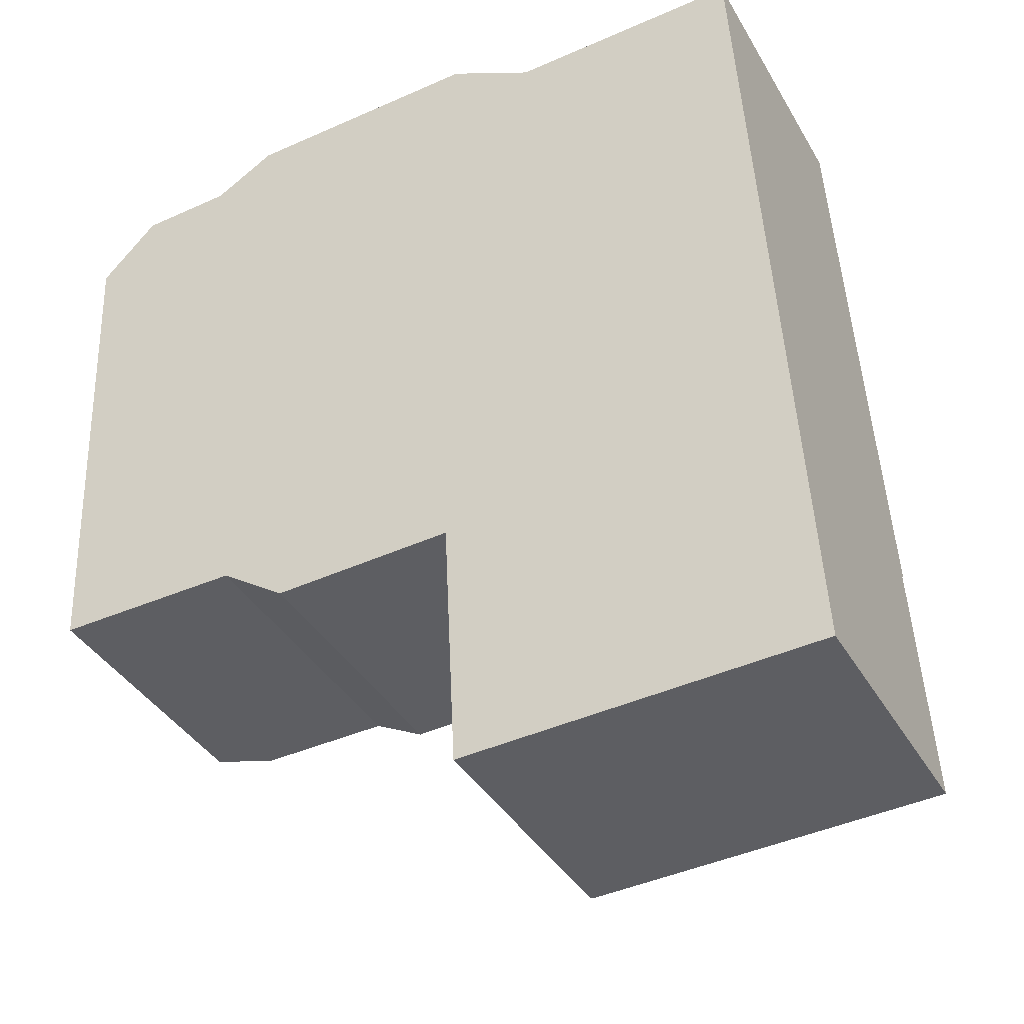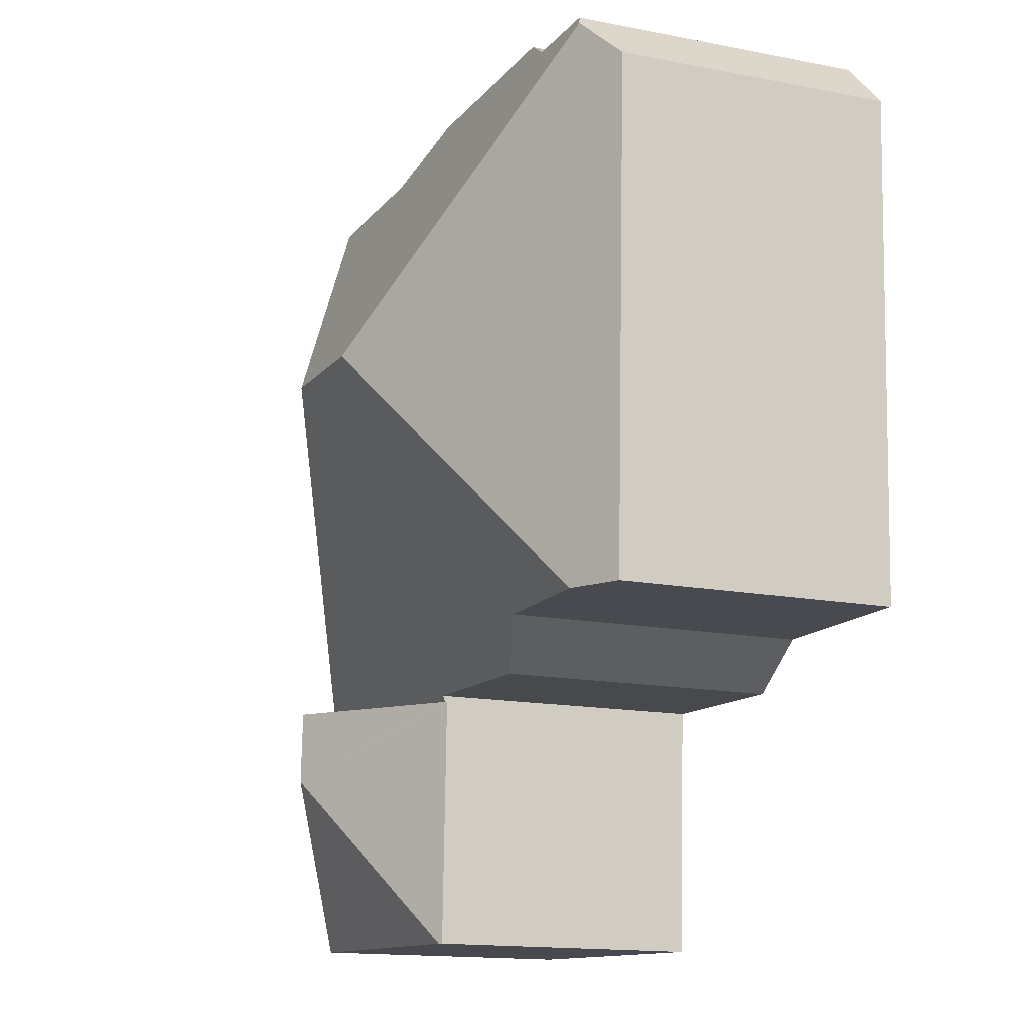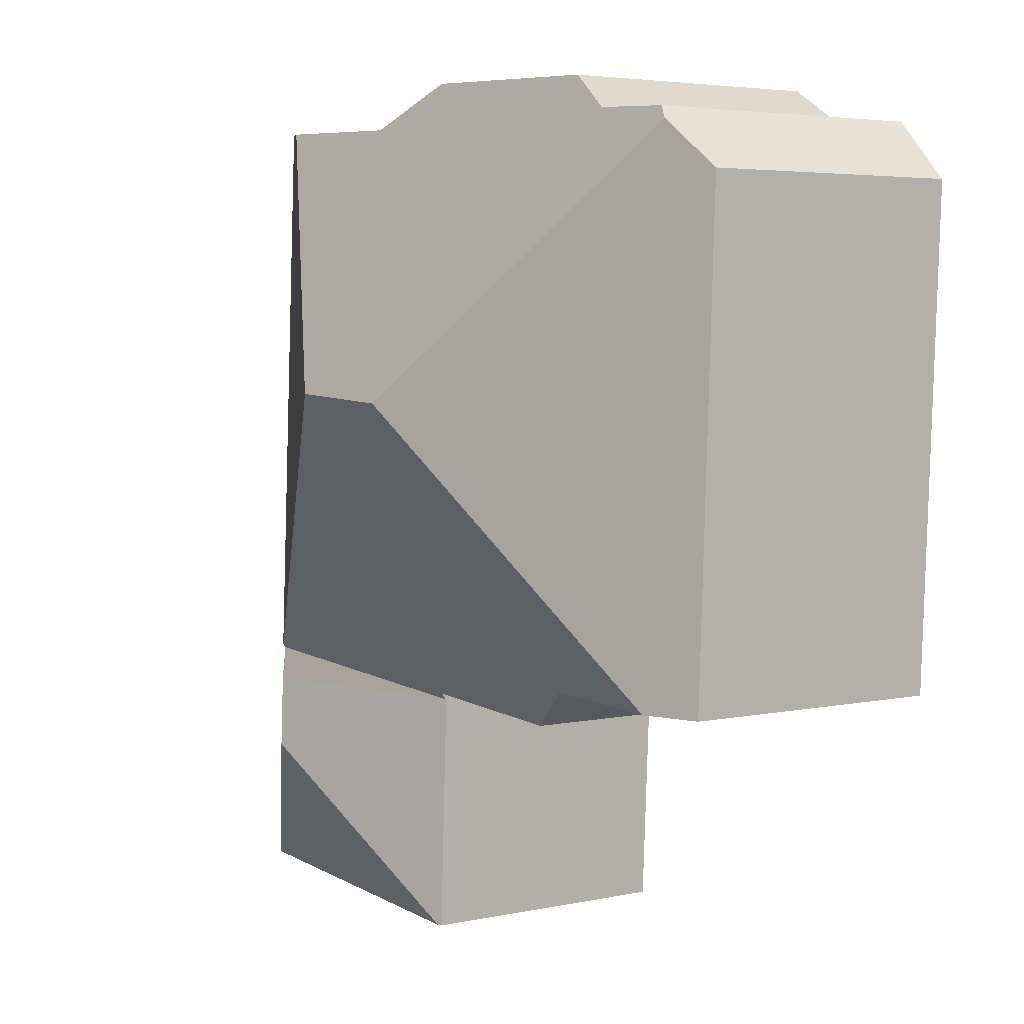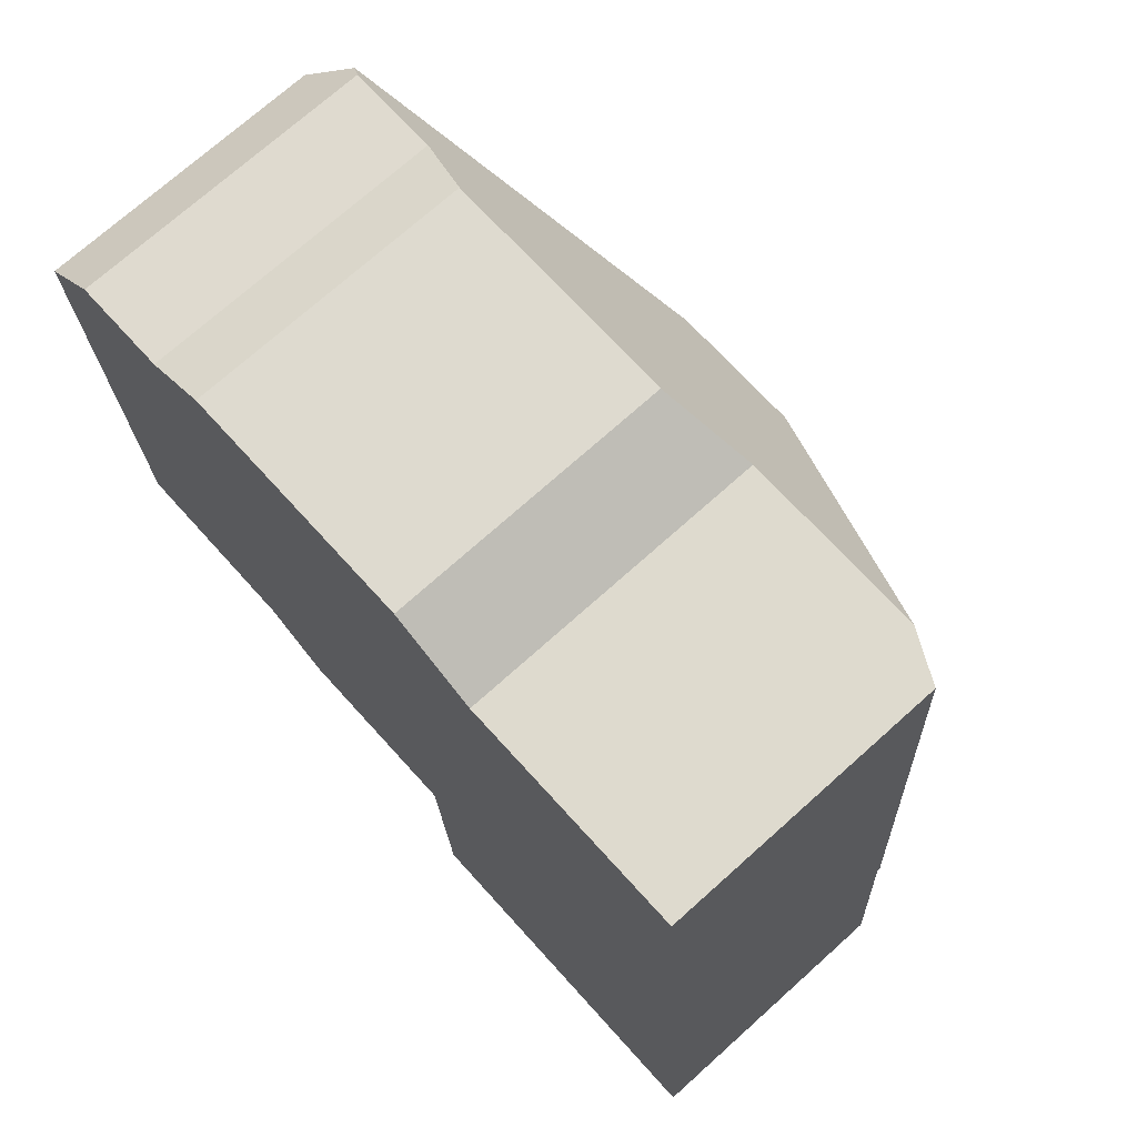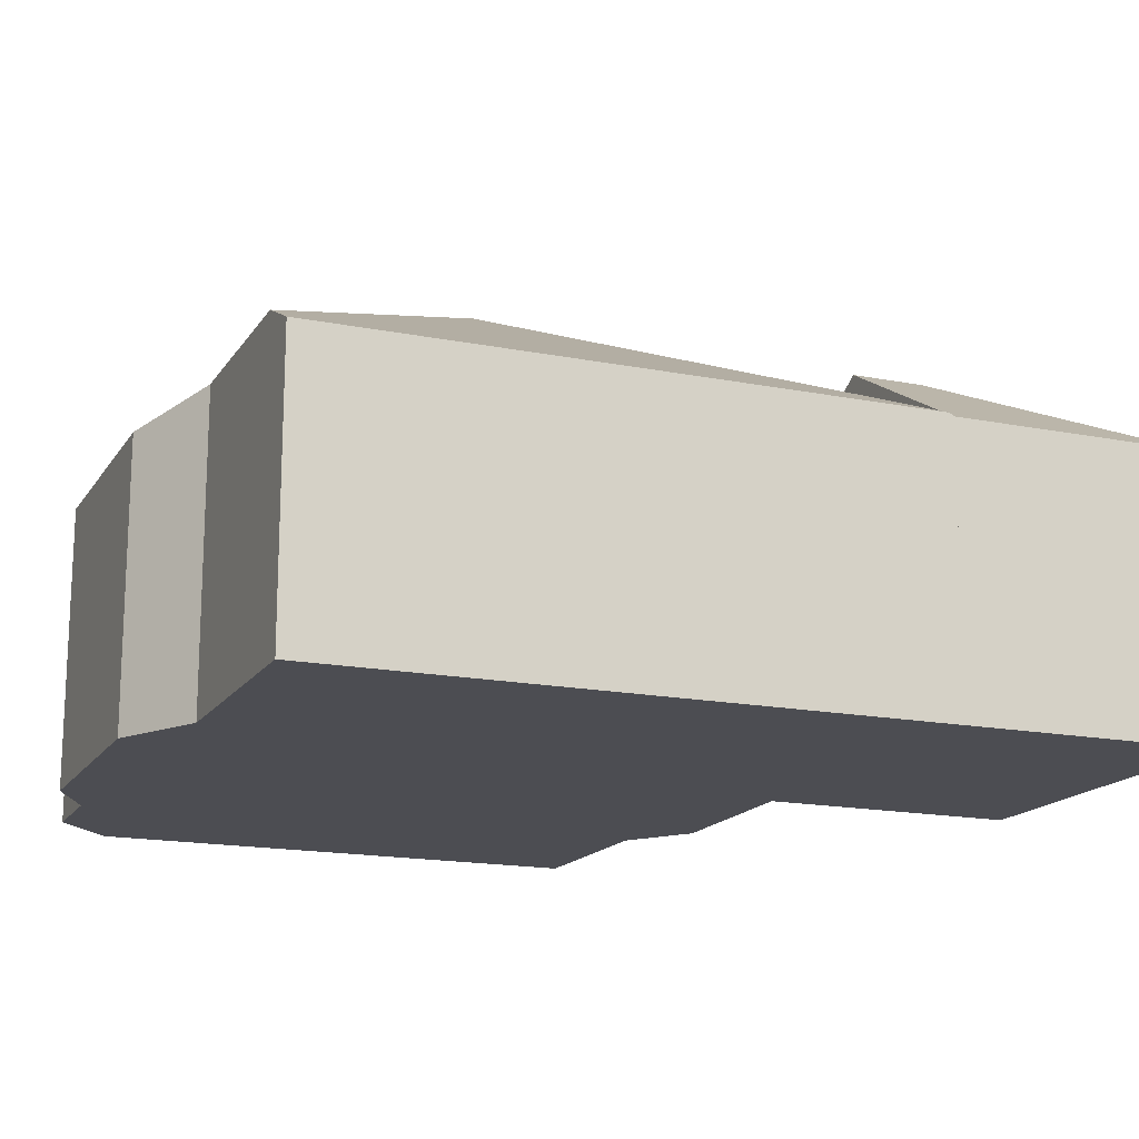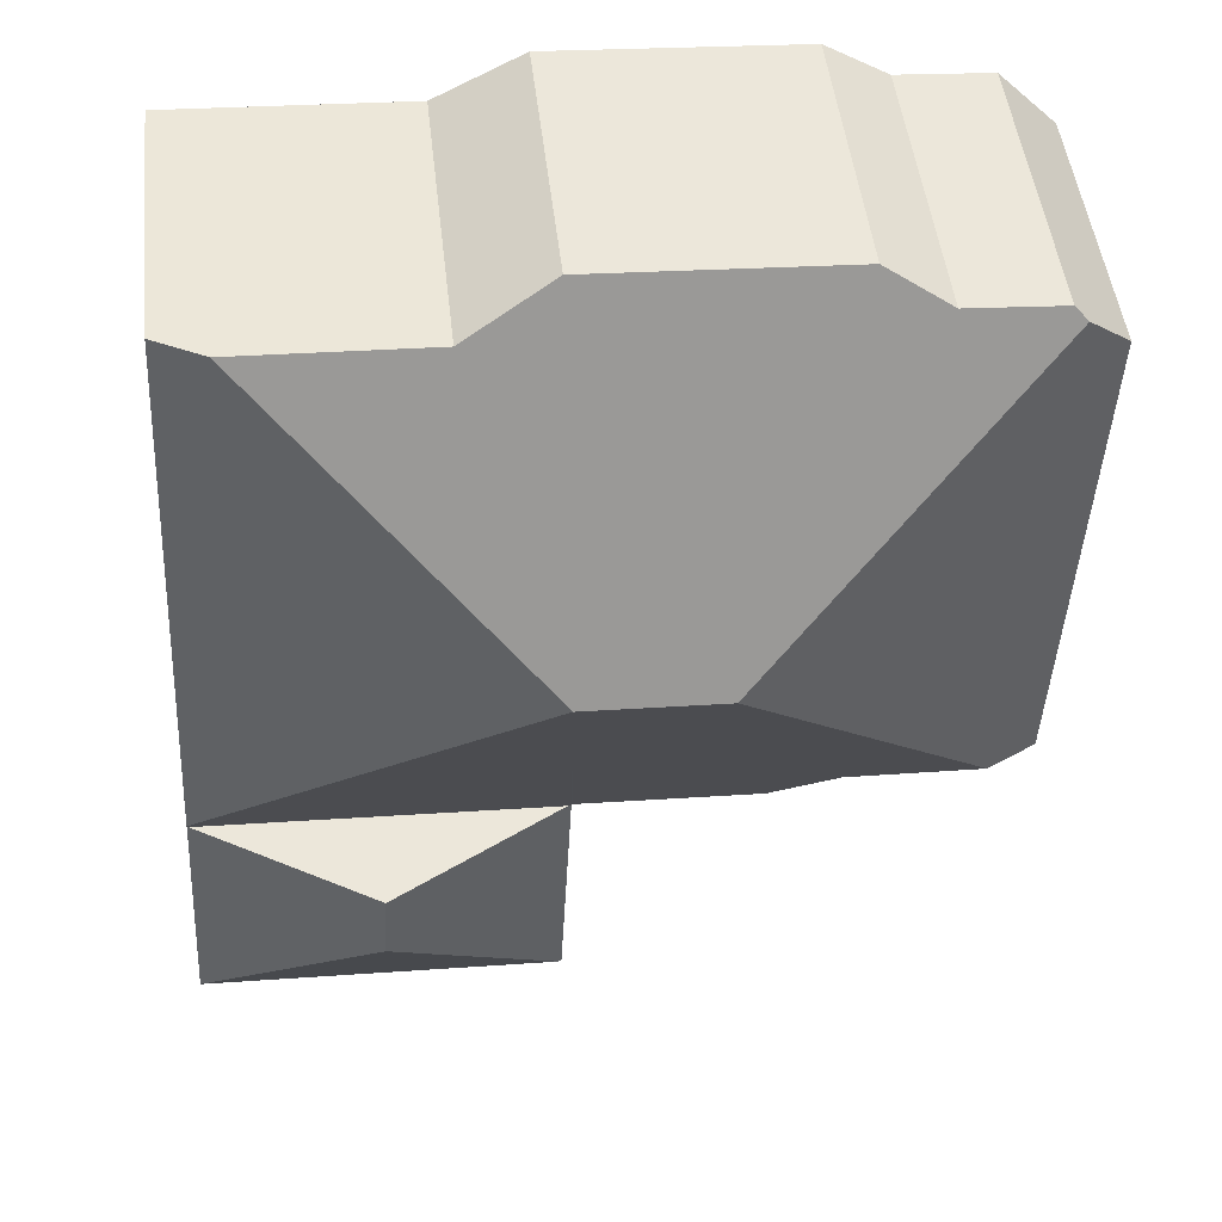
<metadata>
{"format":"obj","ext":"obj","renderer":"f3d","projection":"perspective","resolution":1024,"background":"white","views":[{"elev":-38.4,"azim":27.2,"up":"+Z"},{"elev":-15.1,"azim":-112.6,"up":"+Z"},{"elev":4.3,"azim":-124.3,"up":"+Z"},{"elev":72.5,"azim":48.1,"up":"+Z"},{"elev":-16.4,"azim":64.8,"up":"+Y"},{"elev":47.9,"azim":173.7,"up":"+Z"}]}
</metadata>
<code>
v  15.72 9.301 -14.89
v  19.97 6.828 -12.86
v  20.33 6.828 -19.03
v  19.93 6.851 -12.86
v  15.62 9.301 -13.07
v  11.63 6.828 -19.45
v  11.23 6.804 -13.29
v  11.54 6.774 -19.45
v  11.31 6.851 -13.29
v  19.97 7.874e-16 -12.86
v  11.31 8.135e-16 -13.29
v  11.23 8.137e-16 -13.29
v  19.93 7.875e-16 -12.86
v  15.62 8.005e-16 -13.07
v  20.33 1.165e-15 -19.03
v  11.63 1.191e-15 -19.45
v  11.54 1.191e-15 -19.45
v  11.52 10.85 -5.18
v  13.36 7.481 1.73
v  17.9 7.494 1.929
v  11.23 6.901 2.8
v  5.213 6.904 2.497
v  3.696 7.316 1.589
v  1.418 7.328 1.452
v  1.114 7.474 1.14
v  8.212 10.85 -5.343
v  19.1 6.901 1.981
v  19.96 6.901 -12.76
v  19.97 6.851 -12.86
v  15.62 6.851 -13.07
v  11.23 6.851 -13.29
v  11.22 6.923 -13.14
v  6.732 6.915 -13.38
v  5.114 7.491 -12.3
v  1.773 7.524 -12.39
v  0 6.901 4.226e-16
v  0.513 6.901 -12.43
v  0 0 0
v  1.418 -8.891e-17 1.452
v  1.114 -6.98e-17 1.14
v  3.696 -9.73e-17 1.589
v  5.213 -1.529e-16 2.497
v  11.23 -1.715e-16 2.8
v  13.36 -1.059e-16 1.73
v  19.1 -1.213e-16 1.981
v  17.9 -1.181e-16 1.929
v  19.96 7.813e-16 -12.76
v  11.22 8.049e-16 -13.14
v  6.732 8.193e-16 -13.38
v  5.114 7.529e-16 -12.3
v  0.513 7.611e-16 -12.43
v  1.773 7.589e-16 -12.39
g defaultobject
f 1 2 3
f 2 1 4
f 4 1 5
f 1 3 6
f 7 6 8
f 6 7 1
f 1 7 9
f 1 9 5
f 9 4 5
f 4 9 2
f 2 9 10
f 10 9 7
f 10 7 11
f 11 7 12
f 10 11 13
f 13 11 14
f 10 3 2
f 3 10 15
f 15 6 3
f 6 15 16
f 6 16 8
f 8 16 17
f 8 12 7
f 12 8 17
f 10 16 15
f 16 10 14
f 16 14 11
f 16 11 17
f 17 11 12
f 18 19 20
f 19 18 21
f 21 18 22
f 22 18 23
f 23 18 24
f 24 18 25
f 25 18 26
f 27 18 20
f 18 27 28
f 4 28 29
f 28 4 18
f 18 4 30
f 18 30 9
f 18 9 31
f 18 31 32
f 18 32 33
f 18 33 26
f 26 33 34
f 26 34 35
f 36 35 37
f 35 36 26
f 26 36 25
f 36 24 25
f 24 36 38
f 24 38 39
f 39 38 40
f 41 22 23
f 22 41 42
f 39 23 24
f 23 39 41
f 42 21 22
f 21 42 43
f 44 20 19
f 20 44 27
f 27 44 45
f 45 44 46
f 21 44 19
f 44 21 43
f 45 28 27
f 28 45 47
f 28 47 29
f 29 47 10
f 10 4 29
f 4 10 30
f 30 10 9
f 9 10 31
f 31 10 13
f 31 13 12
f 12 13 14
f 12 14 11
f 48 33 32
f 33 48 49
f 50 35 34
f 35 50 37
f 37 50 51
f 51 50 52
f 31 48 32
f 48 31 12
f 51 36 37
f 36 51 38
f 33 50 34
f 50 33 49
f 47 13 10
f 13 47 14
f 14 47 45
f 14 45 11
f 11 45 12
f 12 45 48
f 48 45 49
f 49 45 46
f 49 46 50
f 50 46 44
f 50 44 52
f 52 44 43
f 52 43 51
f 51 43 38
f 38 43 41
f 41 43 42
f 38 41 40
f 40 41 39

</code>
